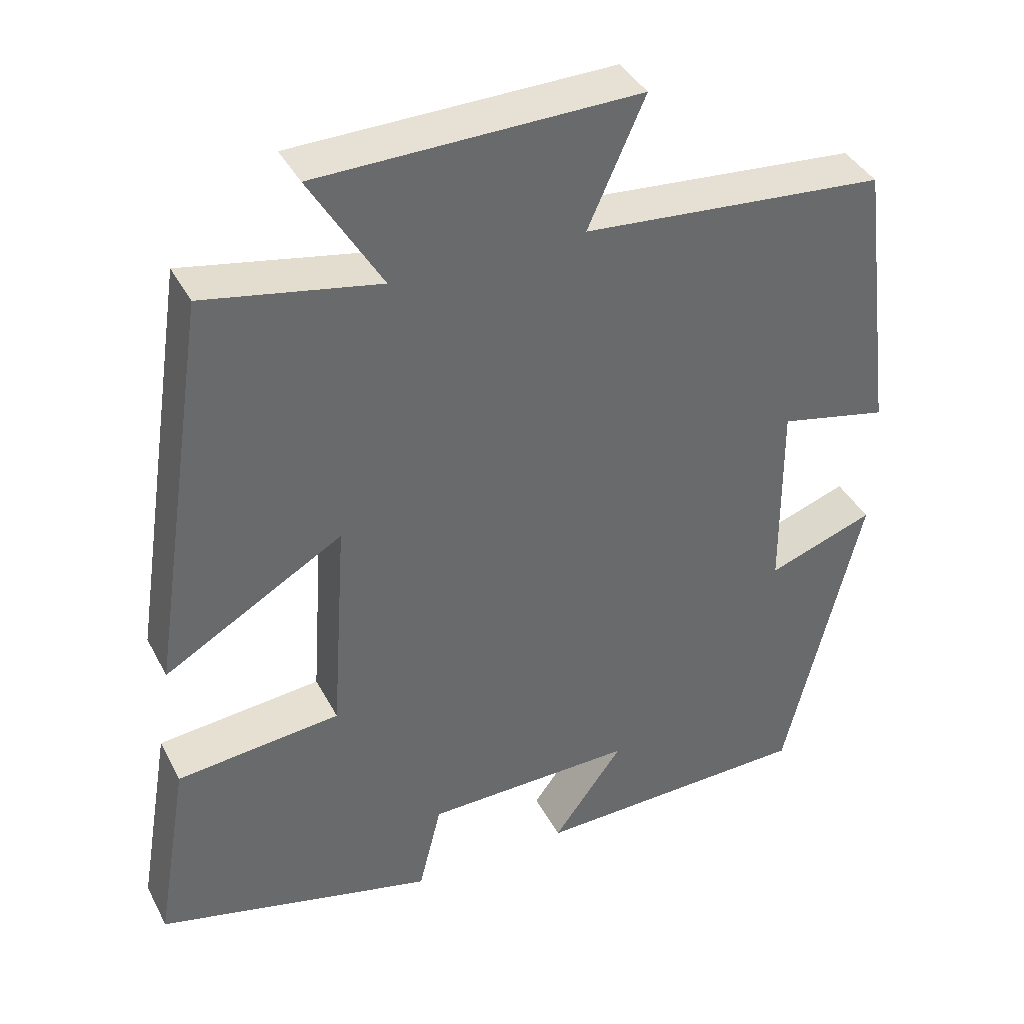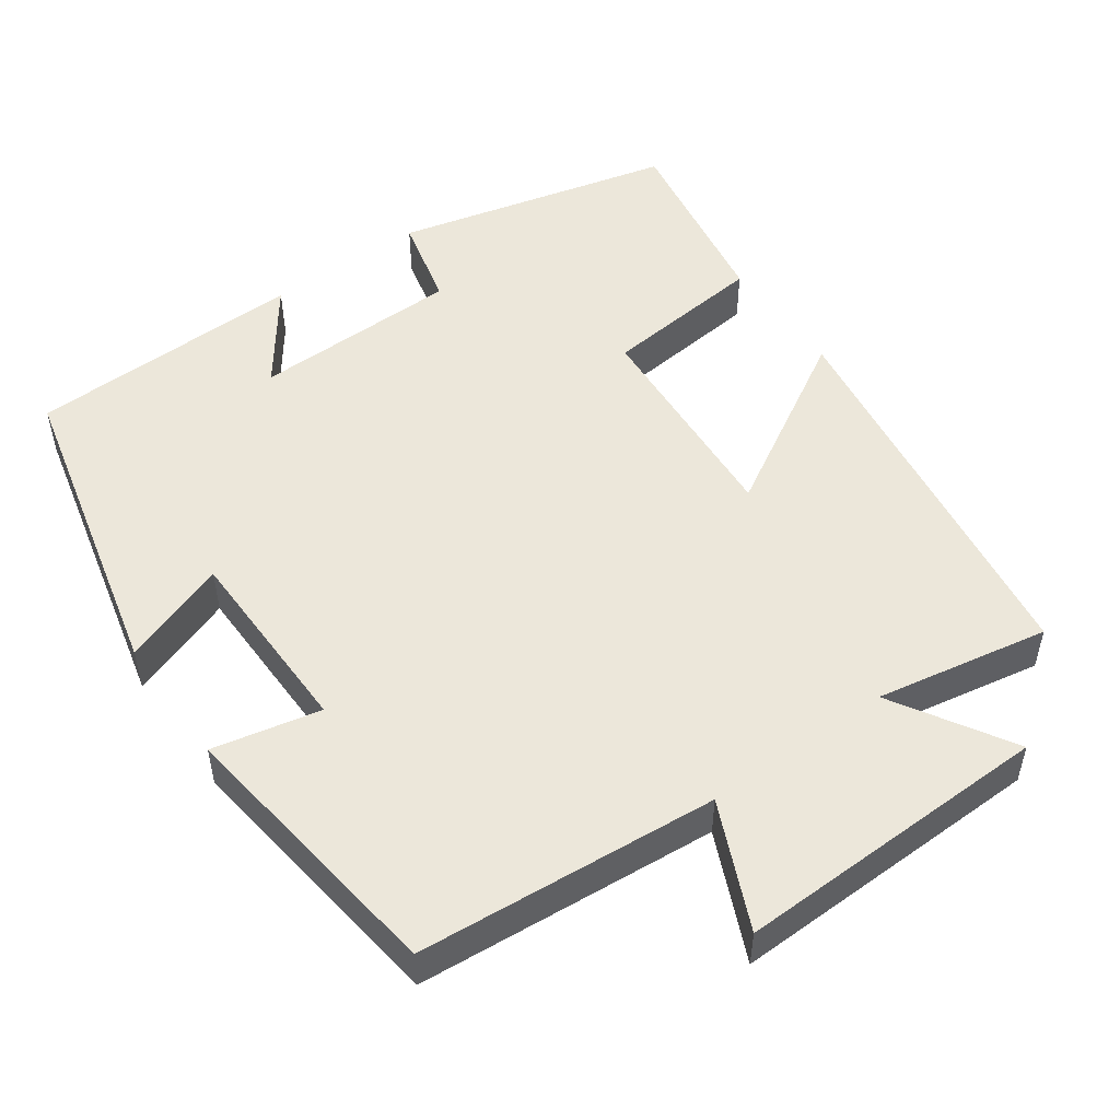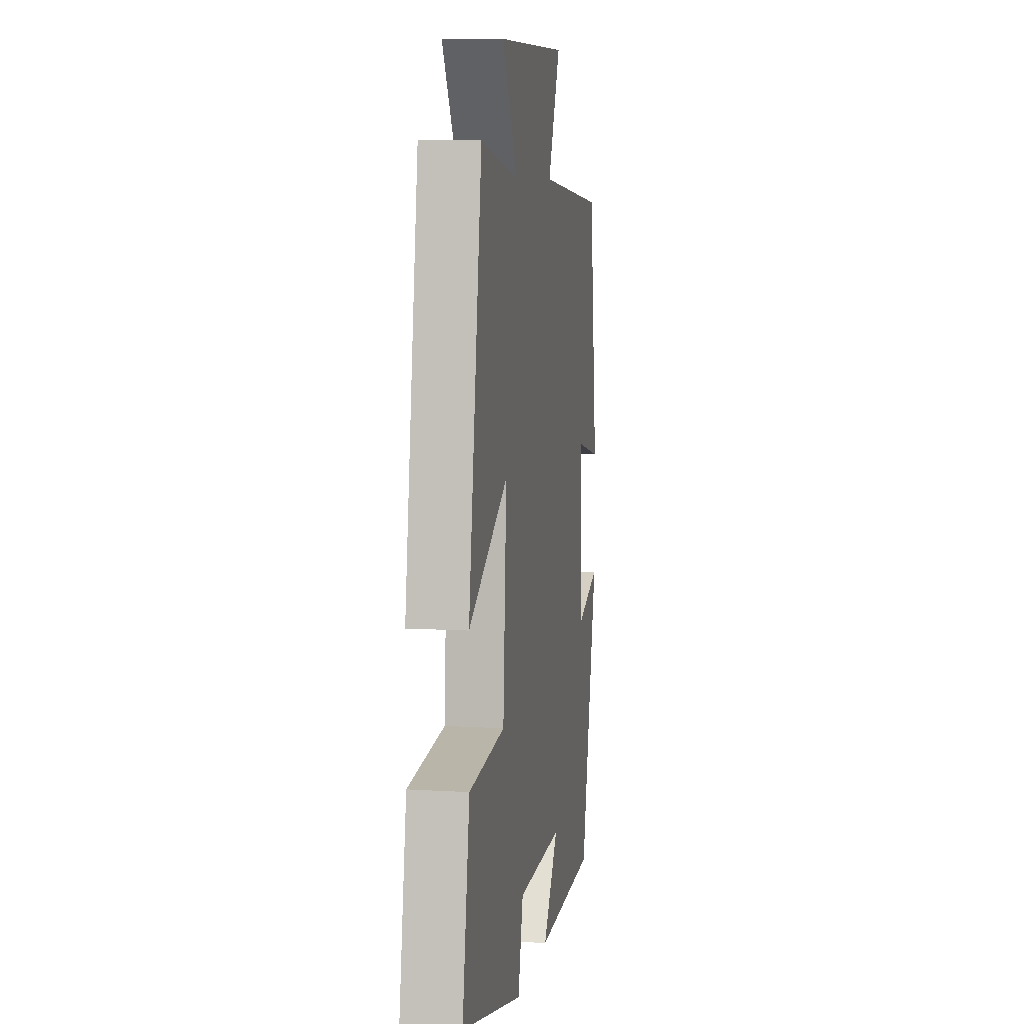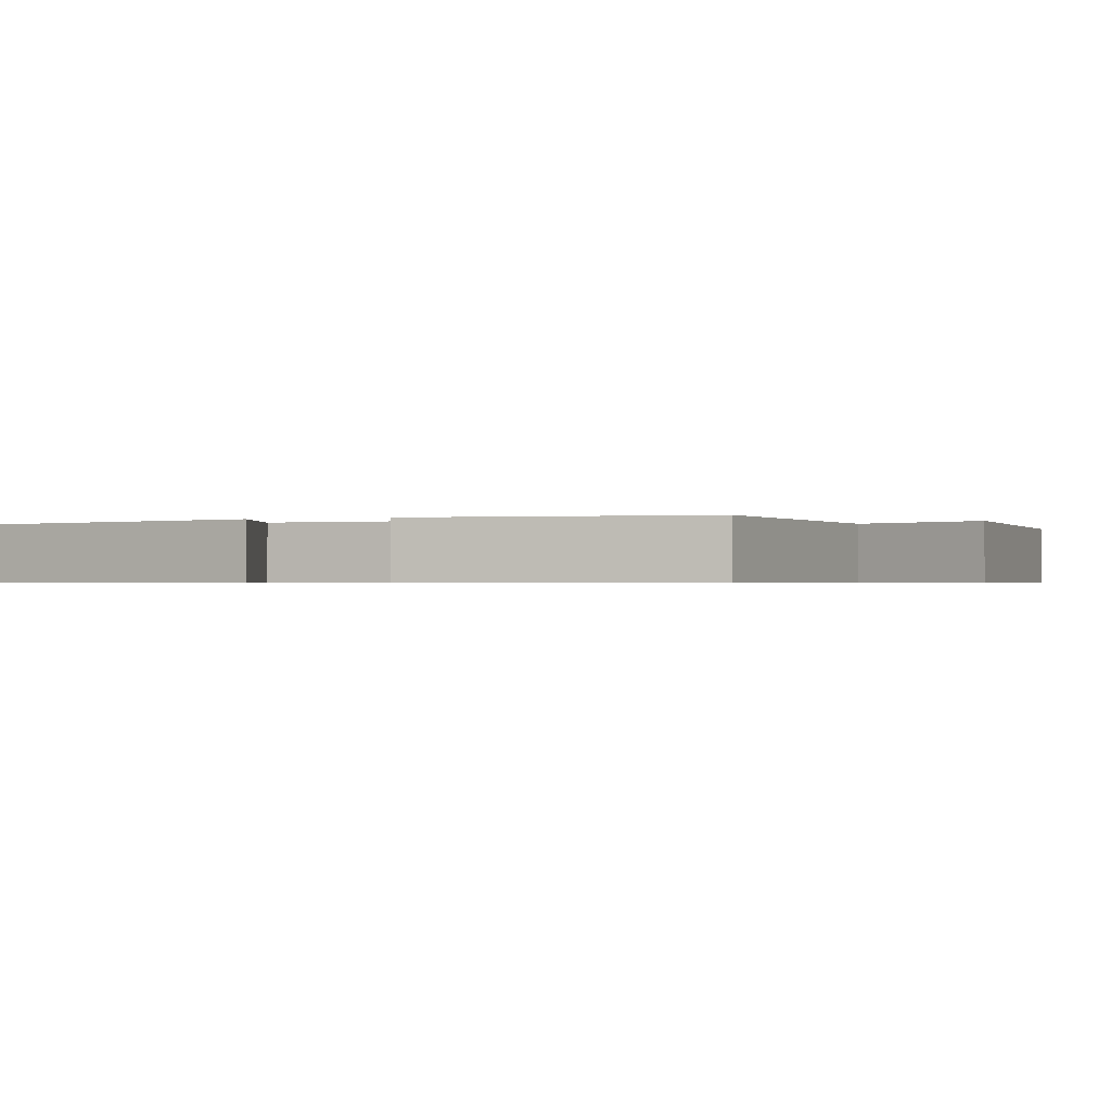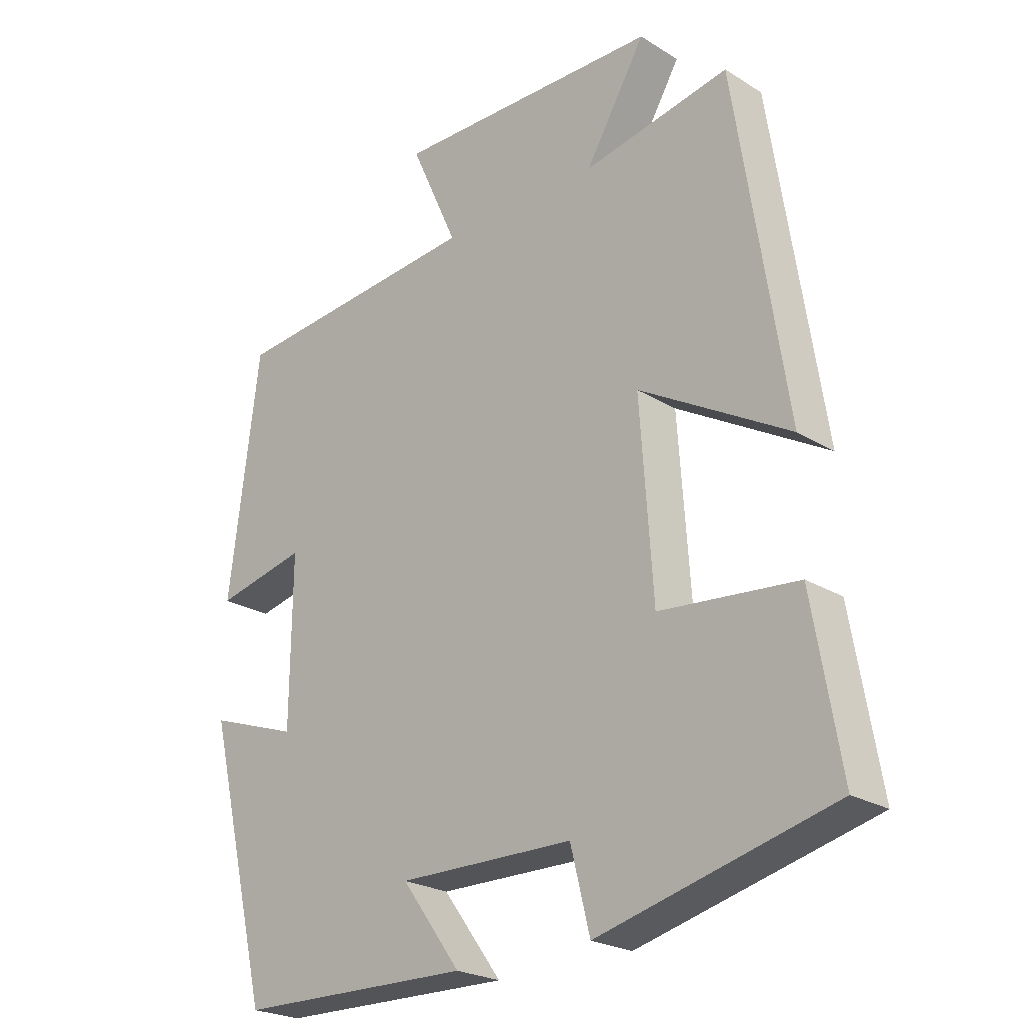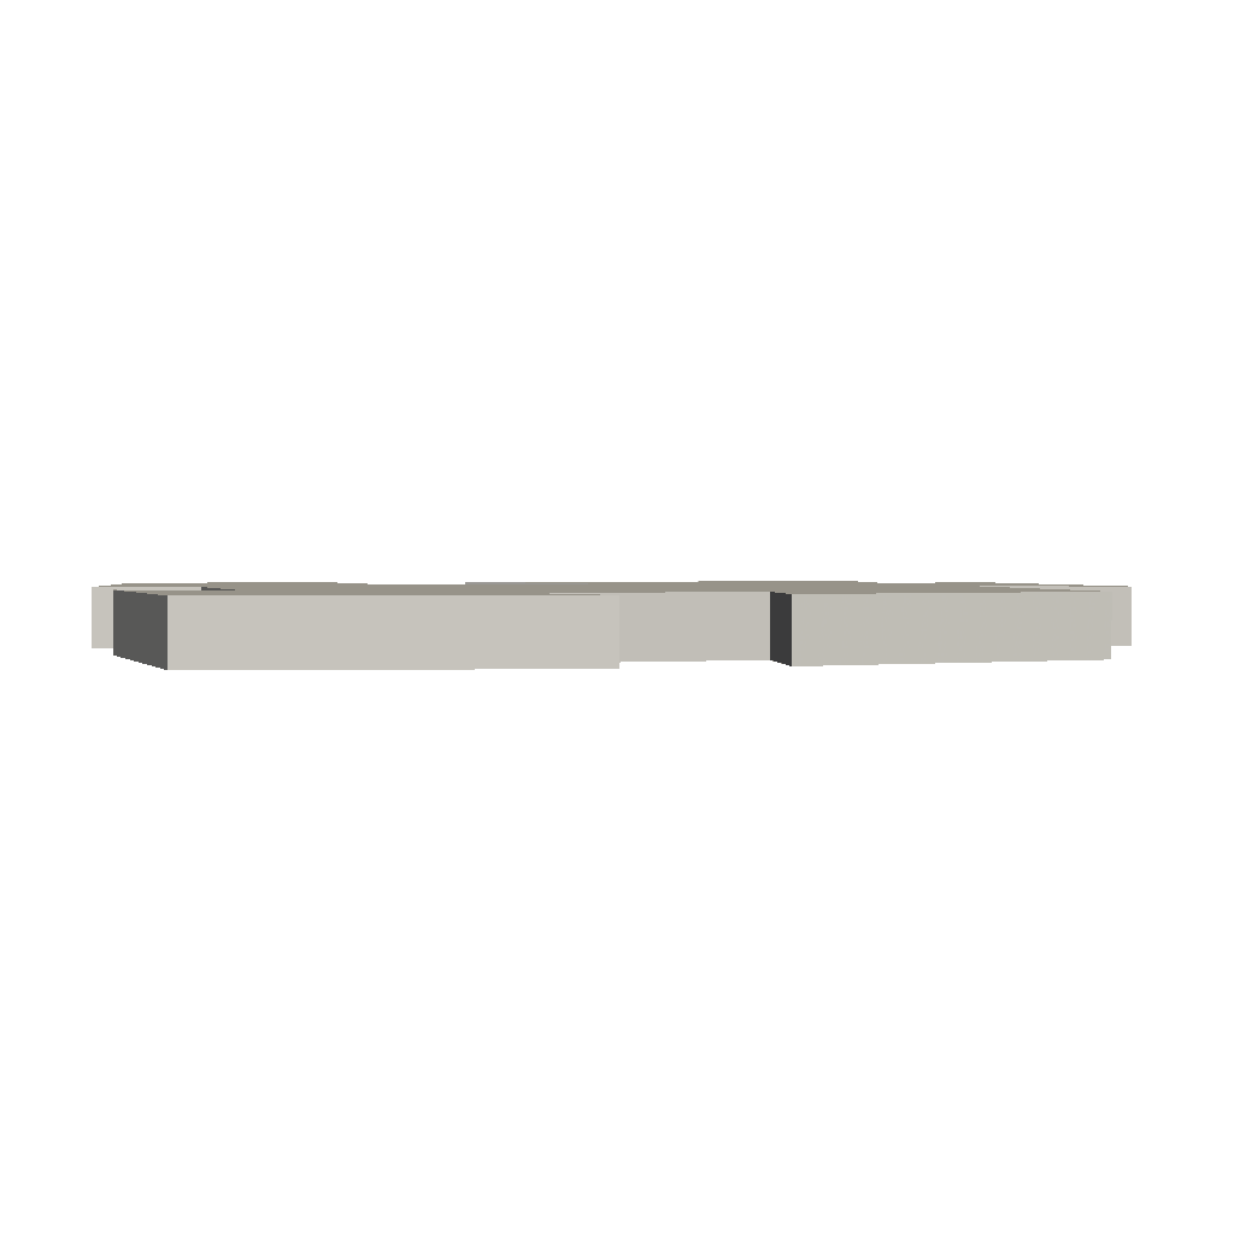
<metadata>
{"format":"obj","ext":"obj","renderer":"f3d","projection":"perspective","resolution":1024,"background":"white","views":[{"elev":39.3,"azim":154.6,"up":"+Z"},{"elev":51.2,"azim":-35.7,"up":"+Y"},{"elev":8.1,"azim":99.7,"up":"+Z"},{"elev":-0.7,"azim":-68.6,"up":"+Y"},{"elev":-23.8,"azim":44.2,"up":"+Z"},{"elev":1.5,"azim":-107.5,"up":"+Y"}]}
</metadata>
<code>
v -0.4 0.07 -0.492
v -0.5 0.07 -0.08
v -0.36 0.07 -0.129
v -0.358 0.07 0.127
v -0.5 0.07 0.096
v -0.453 0.07 0.466
v -0.057 0.07 0.5
v -0.131 0.07 0.665
v 0.287 0.07 0.657
v 0.193 0.07 0.5
v 0.421 0.07 0.543
v 0.5 0.07 0.022
v 0.266 0.07 0.157
v 0.286 0.07 -0.135
v 0.5 0.07 -0.156
v 0.543 0.07 -0.409
v 0.178 0.07 -0.5
v 0.148 0.07 -0.379
v -0.126 0.07 -0.375
v -0.034 0.07 -0.5
v -0.4 0 -0.492
v -0.5 0 -0.08
v -0.36 0 -0.129
v -0.358 0 0.127
v -0.5 0 0.096
v -0.453 0 0.466
v -0.057 0 0.5
v -0.131 0 0.665
v 0.287 0 0.657
v 0.193 0 0.5
v 0.421 0 0.543
v 0.5 0 0.022
v 0.266 0 0.157
v 0.286 0 -0.135
v 0.5 0 -0.156
v 0.543 0 -0.409
v 0.178 0 -0.5
v 0.148 0 -0.379
v -0.126 0 -0.375
v -0.034 0 -0.5
f 19 20 1 2
f 18 19 2 3
f 15 16 17 18
f 14 15 18 3
f 13 14 3 4
f 10 11 12 13
f 10 13 4
f 7 8 9 10
f 6 7 10
f 4 5 6 10
f 22 21 40 39
f 23 22 39 38
f 38 37 36 35
f 23 38 35 34
f 24 23 34 33
f 33 32 31 30
f 24 33 30
f 30 29 28 27
f 30 27 26
f 30 26 25 24
f 1 21 22 2
f 2 22 23 3
f 3 23 24 4
f 4 24 25 5
f 5 25 26 6
f 6 26 27 7
f 7 27 28 8
f 8 28 29 9
f 9 29 30 10
f 10 30 31 11
f 11 31 32 12
f 12 32 33 13
f 13 33 34 14
f 14 34 35 15
f 15 35 36 16
f 16 36 37 17
f 17 37 38 18
f 18 38 39 19
f 19 39 40 20
f 20 40 21 1

</code>
